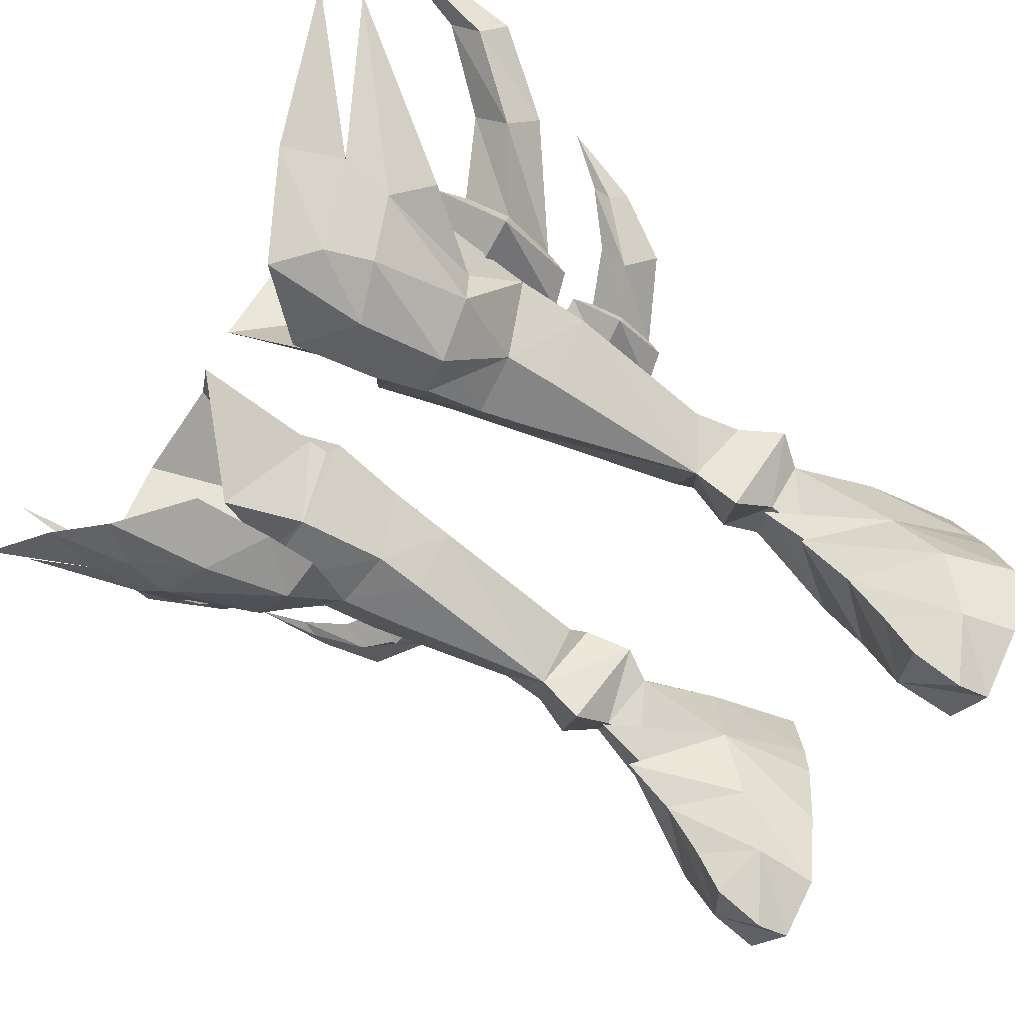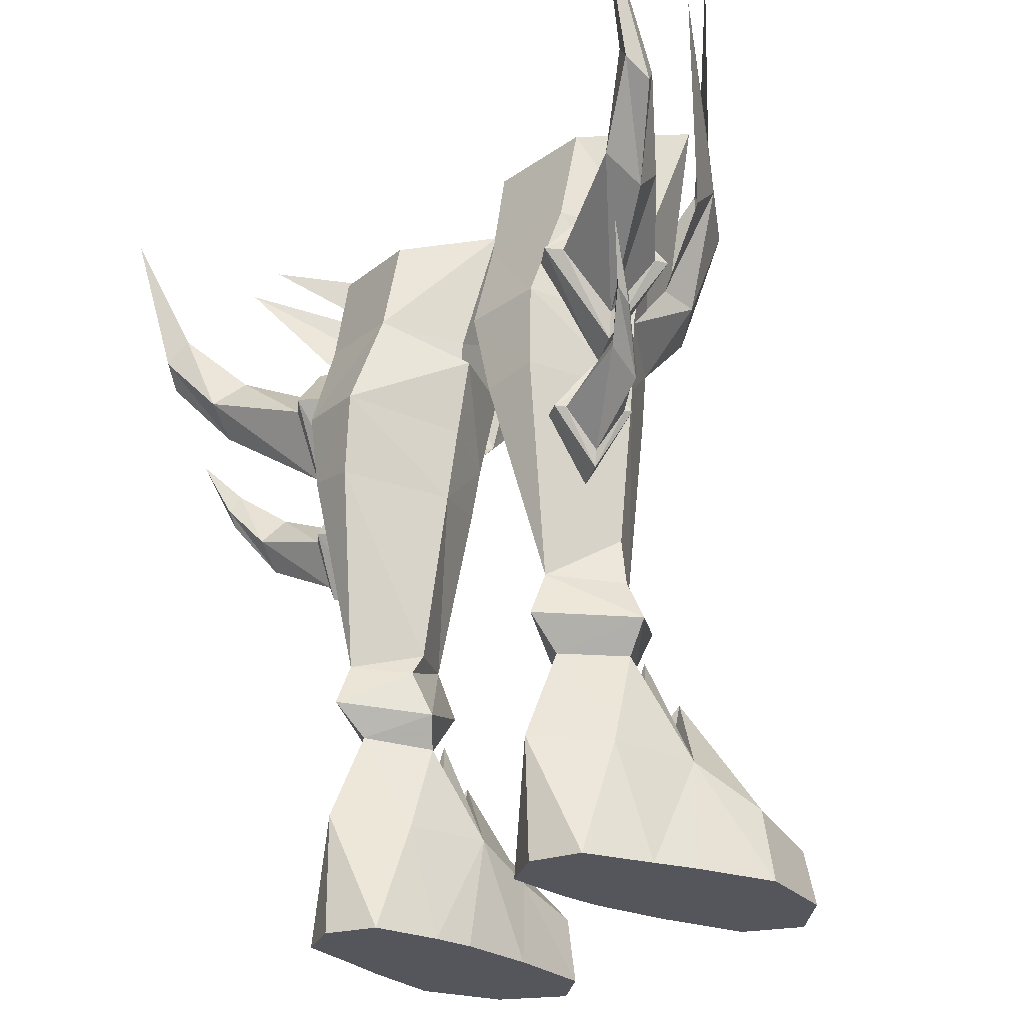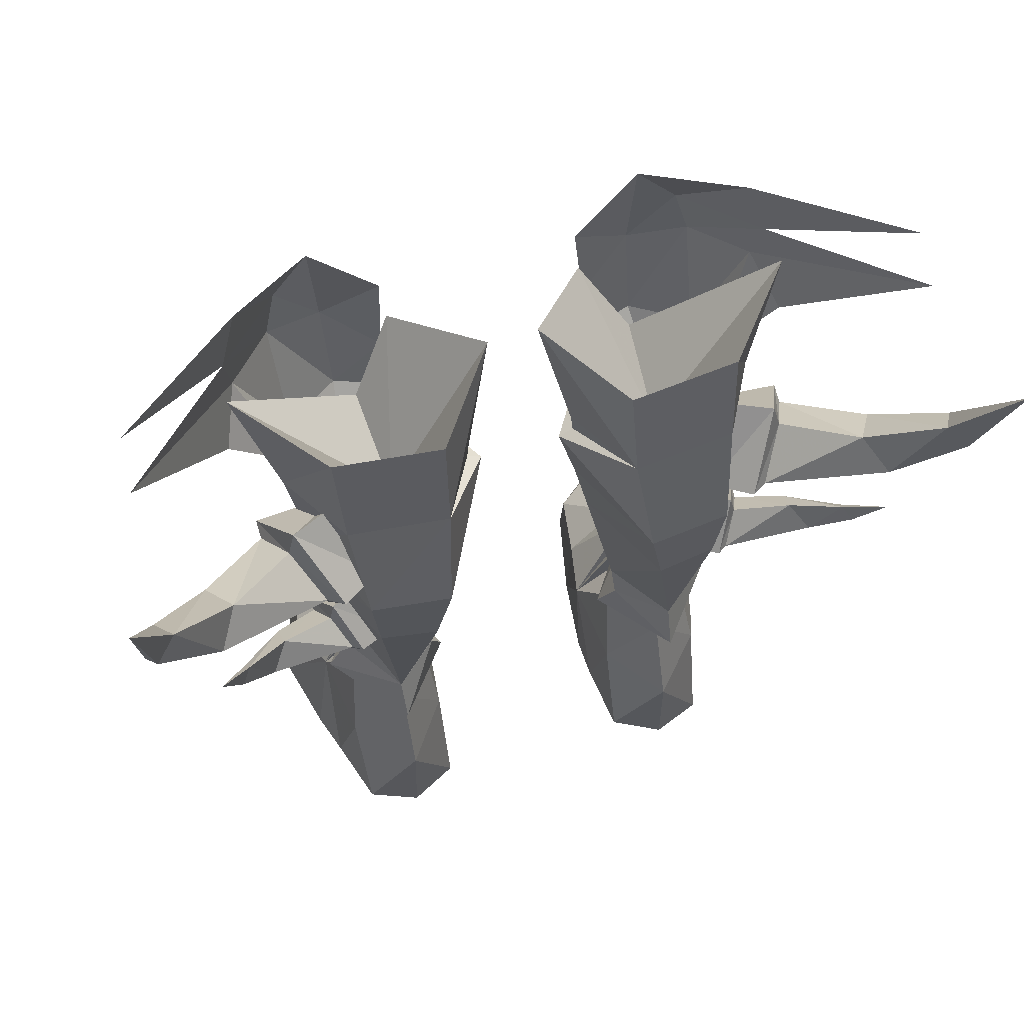
<metadata>
{"format":"obj","ext":"obj","renderer":"f3d","projection":"perspective","resolution":1024,"background":"white","views":[{"elev":-61.7,"azim":58.4,"up":"+Y"},{"elev":-26.3,"azim":-131.0,"up":"+Z"},{"elev":62.2,"azim":163.3,"up":"+Z"}]}
</metadata>
<code>
g ranger_shoe_female_350005
v 5.989 -3.275 23.93
v 6.054 -4.209 27.46
v 4.026 -3.226 25.85
v 4.385 -2.832 23.72
v 8.06 -1.817 24.19
v 8.2 -3.475 28.17
v 8.285 -0.09142 24.24
v 10.66 0.3195 27.07
v 9.941 -1.391 28.68
v 6.287 -4.085 31.49
v 3.792 -3.633 29.09
v 10.18 -0.9481 30.67
v 7.726 -3.749 30.02
v 14.21 3.105 34.35
v 9.477 -1.326 33.03
v 14.39 4.285 32.69
v 14.39 4.285 32.69
v 6.404 -0.7014 21.31
v 8.451 1.865 21.91
v -4.009 -3.226 25.85
v -6.037 -4.209 27.46
v -5.972 -3.275 23.93
v -4.368 -2.832 23.71
v -8.183 -3.475 28.17
v -8.043 -1.817 24.19
v -9.924 -1.391 28.68
v -10.65 0.3195 27.07
v -8.269 -0.09142 24.24
v -6.271 -4.085 31.48
v -3.776 -3.633 29.09
v -10.16 -0.9481 30.67
v -7.709 -3.749 30.02
v -14.2 3.105 34.35
v -9.461 -1.326 33.03
v -14.37 4.285 32.69
v -14.37 4.285 32.69
v -6.388 -0.7014 21.31
v -8.435 1.865 21.91
f 1 2 3
f 3 4 1
f 1 5 6
f 6 2 1
f 7 8 9
f 9 5 7
f 2 10 11
f 11 3 2
f 9 12 6
f 12 13 6
f 2 13 10
f 9 6 5
f 12 14 15
f 12 9 16
f 9 8 17
f 2 6 13
f 12 15 13
f 13 15 10
f 4 18 1
f 5 1 18
f 7 5 19
f 5 18 19
f 20 21 22
f 22 23 20
f 24 25 22
f 22 21 24
f 26 27 28
f 28 25 26
f 29 21 30
f 20 30 21
f 31 26 24
f 32 31 24
f 32 21 29
f 24 26 25
f 33 31 34
f 26 31 35
f 27 26 36
f 24 21 32
f 34 31 32
f 34 32 29
f 37 23 22
f 22 25 37
f 25 28 38
f 37 25 38
g ranger_shoe_female_350005
v 8.851 2.886 17.48
v 8.854 2.464 17.63
v 8.06 3.69 15.16
v 8.248 3.793 15.78
v 8.854 2.464 17.63
v 7.205 2.175 17.48
v 6.808 3.129 14.93
v 8.06 3.69 15.16
v 10.48 3.815 18.38
v 8.851 2.886 17.48
v 8.248 3.793 15.78
v 11.2 4.528 17.28
v 12.04 5.611 20.03
v 12.38 5.939 19.38
v 11.94 6.053 20.66
v 10.34 4.75 19.33
v 10.48 3.815 18.38
v 12.04 5.611 20.03
v 8.36 3.93 18.53
v 8.851 2.886 17.48
v 8.36 3.93 18.53
v 8.186 3.88 19.36
v 8.186 3.88 19.36
v 7.278 3.477 19.34
v 7.205 2.175 17.48
v 8.854 2.464 17.63
v 7.781 4.866 17.41
v 7.411 5.135 17.53
v 7.411 5.135 17.53
v 8.06 3.69 15.16
v 6.808 3.129 14.93
v 6.057 4.532 17.4
v 10.99 5.481 18.38
v 11.2 4.528 17.28
v 12.28 6.381 20.02
v 12.38 5.939 19.38
v 11.94 6.053 20.66
v 12.28 6.381 20.02
v 10.99 5.481 18.38
v 10.34 4.75 19.33
v 7.781 4.866 17.41
v 8.36 3.93 18.53
v 8.186 3.88 19.36
v 7.411 5.135 17.53
v 6.057 4.532 17.4
v 7.278 3.477 19.34
v 10.29 2.437 23.68
v 10.3 1.753 23.83
v 9.001 3.739 20.27
v 9.305 3.905 21.25
v 10.3 1.753 23.83
v 6.915 1.408 23.67
v 7.713 3.159 19.93
v 9.001 3.739 20.27
v 12.8 4.749 25.3
v 13.22 5.999 24.06
v 14.83 6.826 27.83
v 15.41 7.557 26.88
v 14.21 7.865 28.78
v 11.96 6.121 26.27
v 12.8 4.749 25.3
v 14.83 6.826 27.83
v 9.507 4.12 25.19
v 10.29 2.437 23.68
v 9.507 4.12 25.19
v 9.236 4.036 26.31
v 9.236 4.036 26.31
v 7.768 3.387 26.31
v 6.915 1.408 23.67
v 10.3 1.753 23.83
v 8.56 5.635 23.67
v 7.963 6.069 23.85
v 7.963 6.069 23.85
v 9.001 3.739 20.27
v 7.713 3.159 19.93
v 6.508 5.107 23.7
v 12.73 7.267 25.2
v 15 8.332 27.81
v 14.21 7.865 28.78
v 15 8.332 27.81
v 12.73 7.267 25.2
v 11.96 6.121 26.27
v 8.56 5.635 23.67
v 9.507 4.12 25.19
v 9.236 4.036 26.31
v 7.963 6.069 23.85
v 6.508 5.107 23.7
v 7.768 3.387 26.31
v 6.097 -0.08201 8.679
v 7.436 1.498 8.302
v 8.443 1.723 9.476
v 5.911 -1.183 10.42
v 3.56 1.945 9.145
v 4.241 1.346 7.986
v 6.097 -0.08201 8.679
v 5.911 -1.183 10.42
v 5.764 3.644 8.364
v 5.879 5.021 9.594
v 8.443 1.723 9.476
v 7.436 1.498 8.302
v 5.764 3.644 8.364
v 4.241 1.346 7.986
v 3.56 1.945 9.145
v 5.879 5.021 9.594
v 7.031 5.966 22.5
v 3.993 6.237 22.32
v 3.582 4.945 26.17
v 7.366 4.646 26.39
v 3.889 -0.7469 21.04
v 6.404 -0.7014 21.31
v 7.079 -1.446 24.79
v 3.679 -1.495 24.7
v 8.451 1.865 21.91
v 9.026 1.532 25.77
v 2.003 1.846 25.61
v 3.749 -2.988 28
v 0.9416 0.9009 30.83
v 2.003 1.846 25.61
v 0.9416 0.9009 30.83
v 3.464 4.23 30.04
v 7.519 3.901 30.25
v 10.41 0.395 30.46
v 6.297 -0.58 19.14
v 8.283 1.889 19
v 4.277 -0.6405 19.06
v 2.802 1.919 18.57
v 2.253 1.876 21.44
v 6.744 5.772 19.47
v 4.57 5.947 19.1
v 8.443 1.723 9.476
v 5.879 5.021 9.594
v 5.912 4.311 11.29
v 7.578 1.738 11.14
v 4.096 2.571 10.93
v 5.912 4.311 11.29
v 5.773 -0.1351 12.13
v 7.308 1.71 12.98
v 5.912 4.311 11.29
v 4.084 2.023 11.81
v 4.084 2.023 11.81
v 7.578 1.738 11.14
v 5.773 -0.1351 12.13
v 5.911 -1.183 10.42
v 8.443 1.723 9.476
v 5.773 -0.1351 12.13
v 4.096 2.571 10.93
v 4.699 -6.697 0.09169
v 4.704 -6.304 2.583
v 4.207 -3.49 3.423
v 3.959 -3.224 0.09168
v 3.606 -0.1613 0.09167
v 3.657 1.466 0.09167
v 8.611 1.741 0.09265
v 9.144 0.1046 0.09266
v 7.79 4.385 0.09252
v 3.988 4.165 0.09187
v 8.481 -6.186 2.21
v 8.94 -6.258 0.09269
v 9.915 -3.043 0.09269
v 9.171 -3.285 3.017
v 4.699 -6.697 0.09169
v 3.959 -3.224 0.09168
v 9.915 -3.043 0.09269
v 8.94 -6.258 0.09269
v 8.353 -0.7106 4.473
v 9.144 0.1046 0.09266
v 3.613 -0.8473 4.497
v 3.606 -0.1613 0.09167
v 6.396 -3.672 5.753
v 6.511 -5.674 4.349
v 13.1 7.242 22.19
v 13.1 7.242 22.19
v 13.1 7.242 22.19
v 13.1 7.242 22.19
v 15.52 9.912 33.56
v 15.52 9.912 33.56
v 15.52 9.912 33.56
v 2.081 1.862 24.79
v 2.081 1.862 24.79
v 5.436 -1.639 25.26
v 3.679 -1.495 24.7
v 2.081 1.862 24.79
v 1.541 1.88 24.47
v 1.541 1.88 24.47
v 2.802 1.919 18.57
v 2.253 1.876 21.44
v 1.541 1.88 24.47
v 2.081 1.862 24.79
v 3.582 4.945 26.17
v 1.541 1.88 24.47
v 3.464 4.23 30.04
v 5.166 2.347 24.69
v 7.519 3.901 30.25
v 5.436 -1.639 25.26
v 3.749 -2.988 28
v 10.41 0.395 30.46
v 0.9416 0.9009 30.83
v 4.096 2.571 10.93
v 7.578 1.738 11.14
v 4.096 2.571 10.93
v 5.993 -0.6283 7.176
v 6.688 -8.295 1.477
v 6.613 -7.442 3.395
v 8.611 1.741 0.09265
v 7.91 2.823 4.574
v 3.961 2.59 4.466
v 6.247 -2.171 7.666
v 3.657 1.466 0.09167
v 5.868 5.132 0.09218
v 6.708 -7.986 0.09223
v 5.776 5.212 4.771
v 8.353 -0.7106 4.473
v 5.993 -0.6283 7.176
v 5.957 -0.661 9.08
v 5.957 -0.661 9.08
v 6.211 -1.943 6.635
v 3.613 -0.8473 4.497
v 6.247 -2.171 7.666
v 6.211 -1.943 6.635
v 3.613 -0.8473 4.497
v 8.353 -0.7106 4.473
v 7.79 4.385 0.09252
v 5.776 5.212 4.771
v 3.988 4.165 0.09187
v 5.868 5.132 0.09218
v 5.868 5.132 0.09218
v 6.708 -7.986 0.09223
v -8.834 2.886 17.48
v -8.232 3.793 15.77
v -8.044 3.69 15.16
v -8.837 2.464 17.63
v -8.837 2.464 17.63
v -8.044 3.69 15.16
v -6.792 3.129 14.93
v -7.189 2.175 17.48
v -10.46 3.815 18.38
v -11.18 4.528 17.28
v -8.232 3.793 15.77
v -8.834 2.886 17.48
v -12.02 5.611 20.03
v -12.36 5.939 19.38
v -11.92 6.053 20.66
v -12.02 5.611 20.03
v -10.46 3.815 18.38
v -10.32 4.75 19.33
v -8.834 2.886 17.48
v -8.343 3.93 18.53
v -8.343 3.93 18.53
v -8.169 3.88 19.36
v -8.169 3.88 19.36
v -8.837 2.464 17.63
v -7.189 2.175 17.48
v -7.261 3.477 19.34
v -7.765 4.866 17.41
v -7.395 5.135 17.53
v -7.395 5.135 17.53
v -6.04 4.532 17.4
v -6.792 3.129 14.93
v -8.044 3.69 15.16
v -10.98 5.481 18.38
v -11.18 4.528 17.28
v -12.26 6.381 20.02
v -12.36 5.939 19.38
v -11.92 6.053 20.66
v -10.32 4.75 19.33
v -10.98 5.481 18.38
v -12.26 6.381 20.02
v -8.343 3.93 18.53
v -7.765 4.866 17.41
v -8.169 3.88 19.36
v -7.261 3.477 19.34
v -6.04 4.532 17.4
v -7.395 5.135 17.53
v -10.28 2.437 23.68
v -9.289 3.905 21.24
v -8.984 3.739 20.27
v -10.28 1.753 23.83
v -10.28 1.753 23.83
v -8.984 3.739 20.27
v -7.696 3.159 19.93
v -6.899 1.408 23.67
v -12.78 4.749 25.3
v -13.2 5.999 24.06
v -14.81 6.825 27.83
v -15.39 7.557 26.88
v -14.19 7.865 28.78
v -14.81 6.825 27.83
v -12.78 4.749 25.3
v -11.94 6.121 26.26
v -10.28 2.437 23.68
v -9.49 4.12 25.19
v -9.49 4.12 25.19
v -9.22 4.036 26.3
v -9.22 4.036 26.3
v -10.28 1.753 23.83
v -6.899 1.408 23.67
v -7.751 3.387 26.31
v -8.544 5.635 23.67
v -7.947 6.069 23.85
v -7.947 6.069 23.85
v -6.491 5.107 23.7
v -7.696 3.159 19.93
v -8.984 3.739 20.27
v -12.71 7.267 25.2
v -14.98 8.332 27.81
v -14.19 7.865 28.78
v -11.94 6.121 26.26
v -12.71 7.267 25.2
v -14.98 8.332 27.81
v -9.49 4.12 25.19
v -8.544 5.635 23.67
v -9.22 4.036 26.3
v -7.751 3.387 26.31
v -6.491 5.107 23.7
v -7.947 6.069 23.85
v -6.081 -0.08239 8.679
v -5.895 -1.183 10.42
v -8.427 1.722 9.476
v -7.42 1.498 8.302
v -3.544 1.945 9.144
v -5.895 -1.183 10.42
v -6.081 -0.08239 8.679
v -4.224 1.346 7.986
v -5.748 3.644 8.363
v -7.42 1.498 8.302
v -8.427 1.722 9.476
v -5.863 5.02 9.593
v -5.748 3.644 8.363
v -5.863 5.02 9.593
v -3.544 1.945 9.144
v -4.224 1.346 7.986
v -7.015 5.966 22.5
v -7.349 4.646 26.39
v -3.565 4.945 26.17
v -3.976 6.237 22.32
v -3.872 -0.7469 21.04
v -3.663 -1.495 24.7
v -7.062 -1.446 24.79
v -6.388 -0.7014 21.31
v -9.01 1.532 25.77
v -8.435 1.865 21.91
v -1.987 1.846 25.61
v -0.925 0.901 30.83
v -3.732 -2.988 28
v -3.447 4.23 30.04
v -0.925 0.901 30.83
v -1.987 1.846 25.61
v -7.503 3.901 30.25
v -10.39 0.395 30.46
v -8.267 1.889 19
v -6.281 -0.58 19.14
v -4.26 -0.6405 19.06
v -2.785 1.919 18.57
v -2.236 1.876 21.44
v -4.554 5.947 19.1
v -6.727 5.772 19.47
v -8.427 1.722 9.476
v -7.562 1.738 11.14
v -5.895 4.311 11.29
v -5.863 5.02 9.593
v -5.895 4.311 11.29
v -4.079 2.57 10.93
v -5.756 -0.1351 12.13
v -7.292 1.71 12.98
v -5.895 4.311 11.29
v -4.068 2.023 11.81
v -4.068 2.023 11.81
v -7.562 1.738 11.14
v -8.427 1.722 9.476
v -5.895 -1.183 10.42
v -5.756 -0.1351 12.13
v -4.079 2.57 10.93
v -5.756 -0.1351 12.13
v -4.682 -6.698 0.0917
v -3.943 -3.225 0.09169
v -4.19 -3.491 3.423
v -4.687 -6.305 2.583
v -3.589 -0.1621 0.09169
v -9.127 0.1038 0.09265
v -8.594 1.74 0.09264
v -3.641 1.465 0.09168
v -7.774 4.384 0.09251
v -3.972 4.164 0.09188
v -8.464 -6.187 2.21
v -9.154 -3.286 3.017
v -9.898 -3.043 0.09268
v -8.923 -6.259 0.09269
v -4.682 -6.698 0.0917
v -8.923 -6.259 0.09269
v -9.898 -3.043 0.09268
v -3.943 -3.225 0.09169
v -8.336 -0.7114 4.473
v -9.127 0.1038 0.09265
v -3.597 -0.8481 4.497
v -3.589 -0.1621 0.09169
v -6.379 -3.673 5.753
v -6.495 -5.675 4.349
v -13.08 7.242 22.19
v -13.08 7.242 22.19
v -13.08 7.242 22.19
v -13.08 7.242 22.19
v -15.51 9.912 33.56
v -15.51 9.912 33.56
v -15.51 9.912 33.56
v -2.064 1.862 24.79
v -2.064 1.862 24.79
v -5.42 -1.639 25.26
v -3.663 -1.495 24.7
v -1.525 1.881 24.47
v -2.064 1.862 24.79
v -1.525 1.881 24.47
v -2.785 1.919 18.57
v -2.236 1.876 21.44
v -1.525 1.881 24.47
v -3.565 4.945 26.17
v -2.064 1.862 24.79
v -1.525 1.881 24.47
v -3.447 4.23 30.04
v -7.503 3.901 30.25
v -5.149 2.347 24.69
v -5.42 -1.639 25.26
v -3.732 -2.988 28
v -10.39 0.395 30.46
v -0.925 0.901 30.83
v -4.079 2.57 10.93
v -7.562 1.738 11.14
v -4.079 2.57 10.93
v -5.976 -0.6287 7.175
v -6.671 -8.296 1.477
v -6.596 -7.443 3.395
v -8.594 1.74 0.09264
v -7.893 2.822 4.574
v -3.945 2.589 4.466
v -6.23 -2.172 7.666
v -3.641 1.465 0.09168
v -5.852 5.131 0.09218
v -6.691 -7.987 0.09223
v -5.759 5.211 4.771
v -8.336 -0.7114 4.473
v -5.941 -0.6613 9.08
v -5.976 -0.6287 7.175
v -5.941 -0.6613 9.08
v -6.194 -1.944 6.635
v -3.597 -0.8481 4.497
v -6.23 -2.172 7.666
v -3.597 -0.8481 4.497
v -6.194 -1.944 6.635
v -8.336 -0.7114 4.473
v -7.774 4.384 0.09251
v -3.972 4.164 0.09188
v -5.759 5.211 4.771
v -5.852 5.131 0.09218
v -5.852 5.131 0.09218
v -6.691 -7.987 0.09223
f 39 40 41
f 41 42 39
f 43 44 45
f 45 46 43
f 47 48 49
f 49 50 47
f 51 47 50
f 50 52 51
f 53 54 55
f 55 56 53
f 54 57 58
f 58 55 54
f 59 60 40
f 40 39 59
f 61 62 63
f 63 64 61
f 65 42 41
f 41 66 65
f 67 68 69
f 69 70 67
f 71 72 42
f 42 65 71
f 73 74 72
f 72 71 73
f 75 76 77
f 77 78 75
f 78 77 79
f 79 80 78
f 59 65 66
f 66 60 59
f 81 82 83
f 83 84 81
f 85 86 87
f 87 88 85
f 89 90 91
f 91 92 89
f 93 85 88
f 88 94 93
f 95 93 94
f 94 96 95
f 97 98 99
f 99 100 97
f 98 101 102
f 102 99 98
f 103 104 86
f 86 85 103
f 105 106 107
f 107 108 105
f 109 88 87
f 87 110 109
f 111 112 113
f 113 114 111
f 115 94 88
f 88 109 115
f 116 96 94
f 94 115 116
f 117 118 119
f 119 120 117
f 120 119 121
f 121 122 120
f 103 109 110
f 110 104 103
f 123 124 125
f 125 126 123
f 127 128 129
f 129 130 127
f 131 132 133
f 133 134 131
f 135 136 137
f 137 138 135
f 139 140 141
f 141 142 139
f 143 144 145
f 145 146 143
f 147 148 149
f 149 150 147
f 148 151 152
f 152 149 148
f 151 143 146
f 146 152 151
f 153 150 154
f 154 155 153
f 145 156 157
f 157 158 145
f 146 145 158
f 158 159 146
f 152 146 159
f 159 160 152
f 148 161 162
f 162 151 148
f 148 147 163
f 163 161 148
f 164 163 147
f 147 165 164
f 144 143 166
f 166 167 144
f 162 166 143
f 143 151 162
f 168 169 170
f 170 171 168
f 142 141 172
f 172 173 142
f 174 175 162
f 162 161 174
f 166 175 176
f 167 176 177
f 174 163 164
f 164 178 174
f 179 180 181
f 181 182 179
f 131 134 183
f 183 184 131
f 185 186 187
f 187 188 185
f 189 190 191
f 191 192 189
f 193 191 190
f 190 194 193
f 195 196 197
f 197 198 195
f 199 200 201
f 201 202 199
f 203 198 197
f 197 204 203
f 200 189 192
f 192 201 200
f 205 206 188
f 188 187 205
f 207 208 195
f 195 198 207
f 186 208 207
f 207 187 186
f 52 209 51
f 56 210 53
f 74 73 211
f 76 75 212
f 96 213 95
f 100 214 97
f 96 116 213
f 118 117 215
f 150 153 216
f 217 156 145
f 160 218 149
f 149 218 150
f 218 154 150
f 219 220 221
f 147 150 222
f 223 224 144
f 225 226 227
f 228 145 144
f 224 228 144
f 147 222 165
f 229 230 231
f 232 230 233
f 234 230 232
f 233 230 235
f 231 230 234
f 235 230 229
f 152 160 149
f 174 178 236
f 163 174 161
f 166 176 167
f 223 144 167
f 175 174 237
f 176 175 237
f 177 176 238
f 239 138 133
f 240 195 241
f 204 242 203
f 243 138 203
f 132 135 244
f 245 187 207
f 240 241 186
f 208 241 195
f 246 206 205
f 241 208 186
f 194 247 193
f 199 202 248
f 243 249 135
f 244 205 132
f 250 251 252
f 205 239 132
f 253 254 203
f 252 251 255
f 245 207 198
f 245 198 203
f 256 257 258
f 245 205 187
f 257 256 259
f 254 253 205
f 239 203 138
f 239 133 132
f 260 243 242
f 243 260 249
f 244 261 262
f 244 246 205
f 135 261 244
f 138 243 135
f 260 263 249
f 261 264 262
f 243 203 242
f 244 262 246
f 265 240 186
f 240 265 195
f 185 265 186
f 265 196 195
f 223 167 177
f 166 162 175
f 266 267 268
f 268 269 266
f 270 271 272
f 272 273 270
f 274 275 276
f 276 277 274
f 278 279 275
f 275 274 278
f 280 281 282
f 282 283 280
f 283 282 284
f 284 285 283
f 286 266 269
f 269 287 286
f 288 289 290
f 290 291 288
f 292 293 268
f 268 267 292
f 294 295 296
f 296 297 294
f 298 292 267
f 267 299 298
f 300 298 299
f 299 301 300
f 302 303 304
f 304 305 302
f 303 306 307
f 307 304 303
f 286 287 293
f 293 292 286
f 308 309 310
f 310 311 308
f 312 313 314
f 314 315 312
f 316 317 318
f 318 319 316
f 320 321 313
f 313 312 320
f 322 323 321
f 321 320 322
f 324 325 326
f 326 327 324
f 327 326 328
f 328 329 327
f 330 312 315
f 315 331 330
f 332 333 334
f 334 335 332
f 336 337 314
f 314 313 336
f 338 339 340
f 340 341 338
f 342 336 313
f 313 321 342
f 343 342 321
f 321 323 343
f 344 345 346
f 346 347 344
f 345 348 349
f 349 346 345
f 330 331 337
f 337 336 330
f 350 351 352
f 352 353 350
f 354 355 356
f 356 357 354
f 358 359 360
f 360 361 358
f 362 363 364
f 364 365 362
f 366 367 368
f 368 369 366
f 370 371 372
f 372 373 370
f 374 375 376
f 376 377 374
f 377 376 378
f 378 379 377
f 379 378 371
f 371 370 379
f 380 381 382
f 382 375 380
f 372 383 384
f 384 385 372
f 371 386 383
f 383 372 371
f 378 387 386
f 386 371 378
f 377 379 388
f 388 389 377
f 377 389 390
f 390 374 377
f 391 392 374
f 374 390 391
f 373 393 394
f 394 370 373
f 388 379 370
f 370 394 388
f 395 396 397
f 397 398 395
f 367 399 400
f 400 368 367
f 401 389 388
f 388 402 401
f 394 403 402
f 393 404 403
f 401 405 391
f 391 390 401
f 406 407 408
f 408 409 406
f 358 410 411
f 411 359 358
f 412 413 414
f 414 415 412
f 416 417 418
f 418 419 416
f 420 421 419
f 419 418 420
f 422 423 424
f 424 425 422
f 426 427 428
f 428 429 426
f 430 431 424
f 424 423 430
f 429 428 417
f 417 416 429
f 432 414 413
f 413 433 432
f 434 423 422
f 422 435 434
f 415 414 434
f 434 435 415
f 279 278 436
f 281 280 437
f 301 438 300
f 305 439 302
f 323 322 440
f 325 324 441
f 323 440 343
f 347 442 344
f 375 443 380
f 444 372 385
f 387 376 445
f 376 375 445
f 445 375 382
f 446 447 448
f 374 449 375
f 450 373 451
f 452 453 454
f 455 373 372
f 451 373 455
f 374 392 449
f 456 457 458
f 459 460 458
f 461 459 458
f 460 462 458
f 457 461 458
f 462 456 458
f 378 376 387
f 401 463 405
f 390 389 401
f 394 393 403
f 450 393 373
f 402 464 401
f 403 464 402
f 404 465 403
f 466 360 363
f 467 468 422
f 431 430 469
f 470 430 363
f 361 471 362
f 472 434 414
f 467 415 468
f 435 422 468
f 473 432 433
f 468 415 435
f 421 420 474
f 426 475 427
f 470 362 476
f 471 361 432
f 477 478 479
f 432 361 466
f 480 430 481
f 478 482 479
f 472 423 434
f 472 430 423
f 483 484 485
f 472 414 432
f 485 486 483
f 481 432 480
f 466 363 430
f 466 361 360
f 487 469 470
f 470 476 487
f 471 488 489
f 471 432 473
f 362 471 489
f 363 362 470
f 487 476 490
f 489 488 491
f 470 469 430
f 471 473 488
f 492 415 467
f 467 422 492
f 412 415 492
f 492 422 425
f 450 404 393
f 394 402 388

</code>
